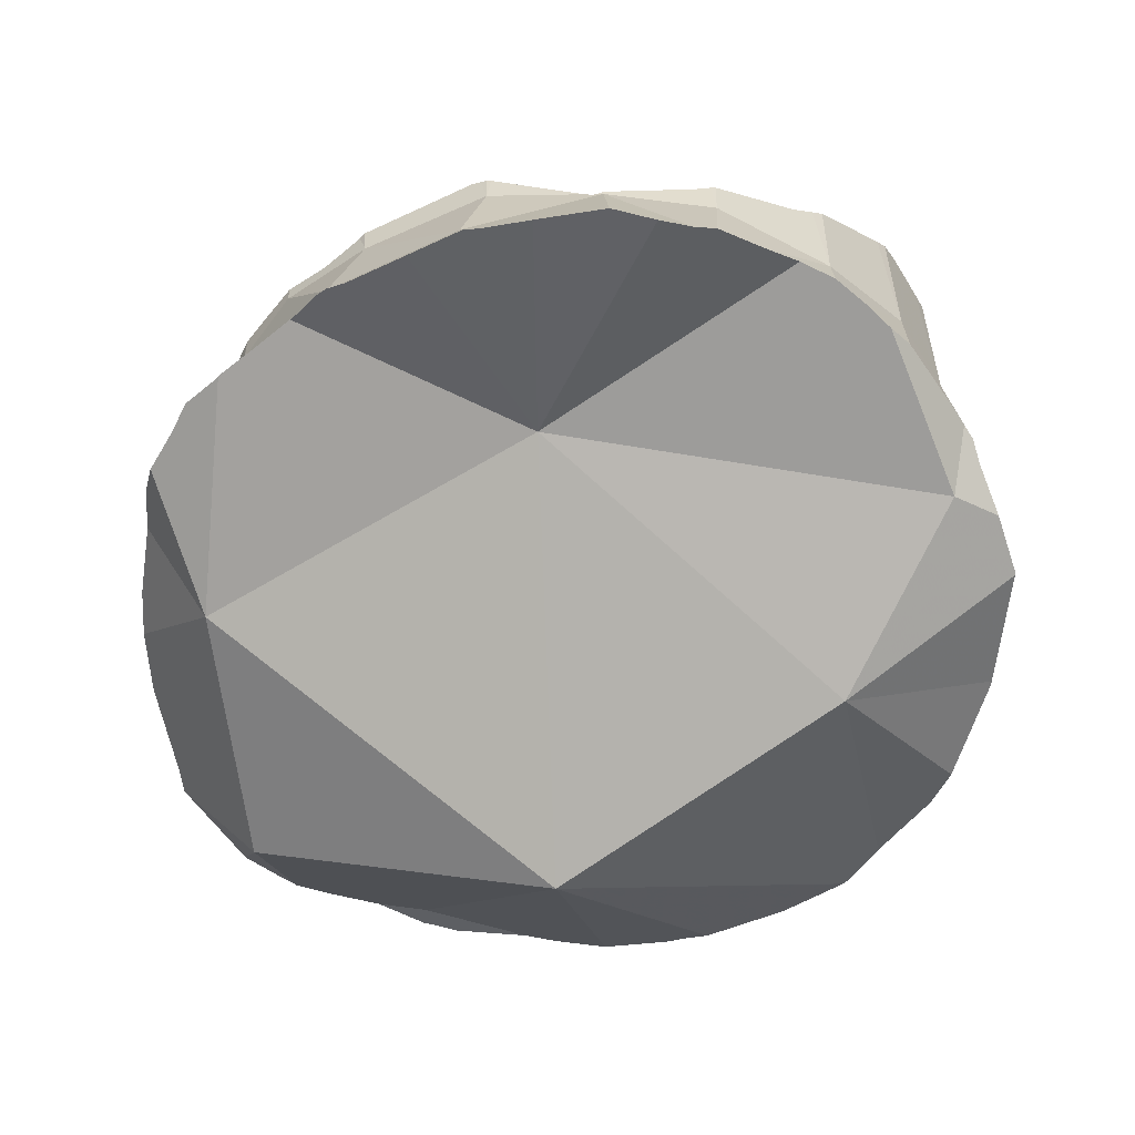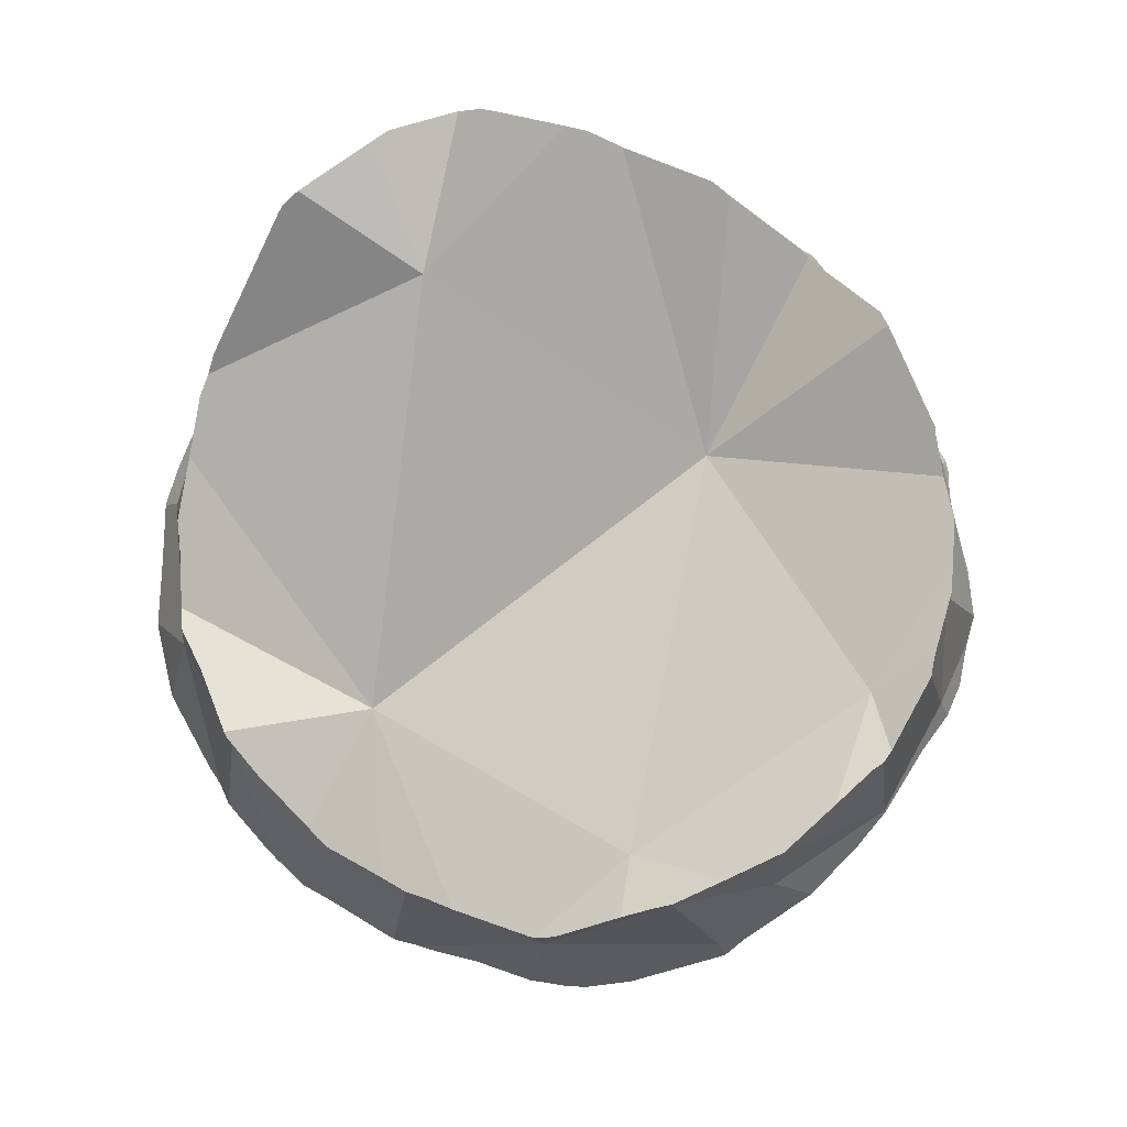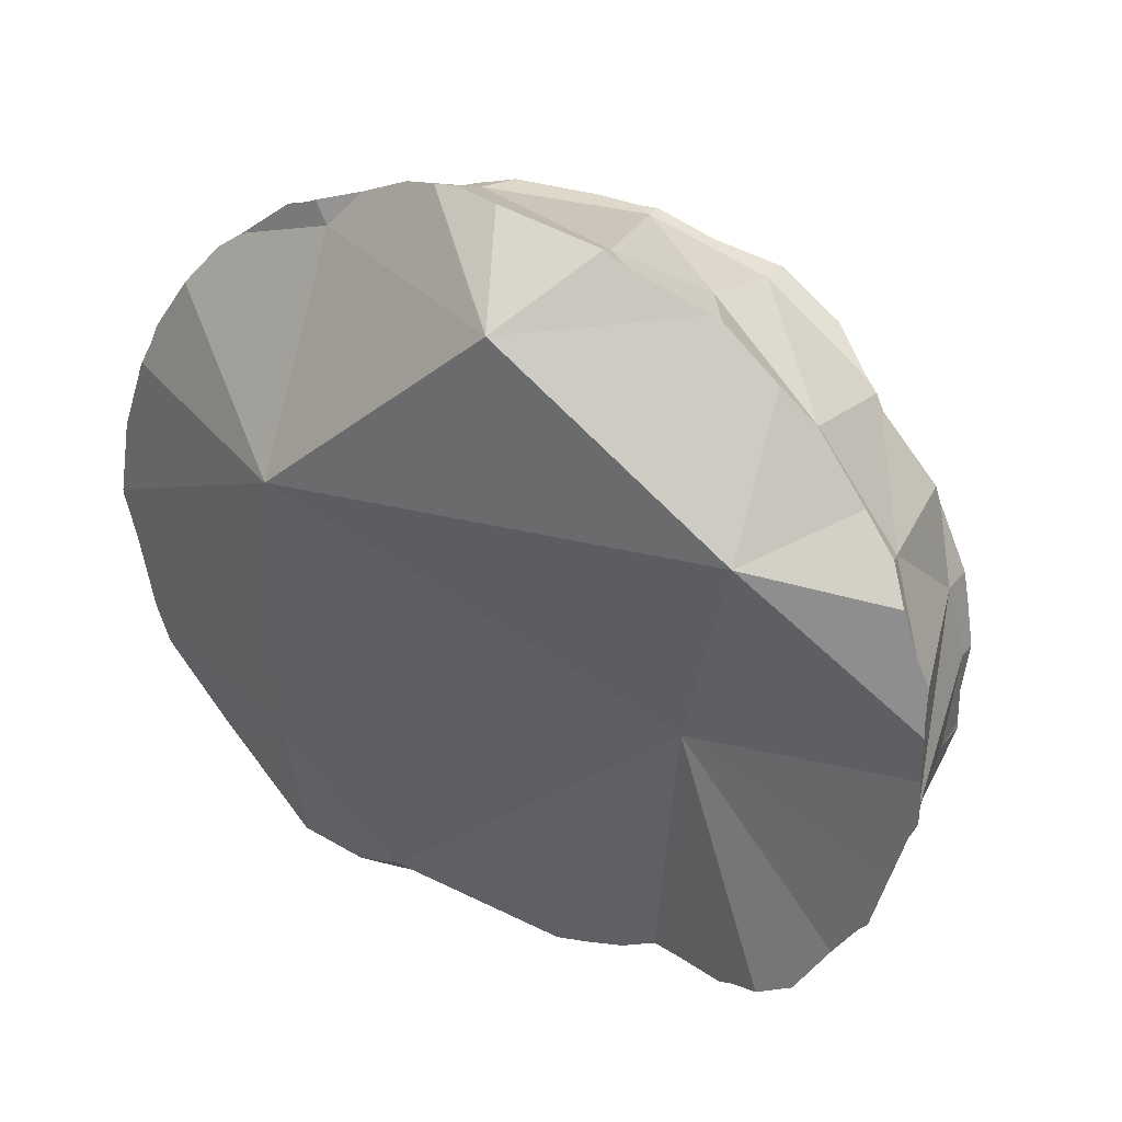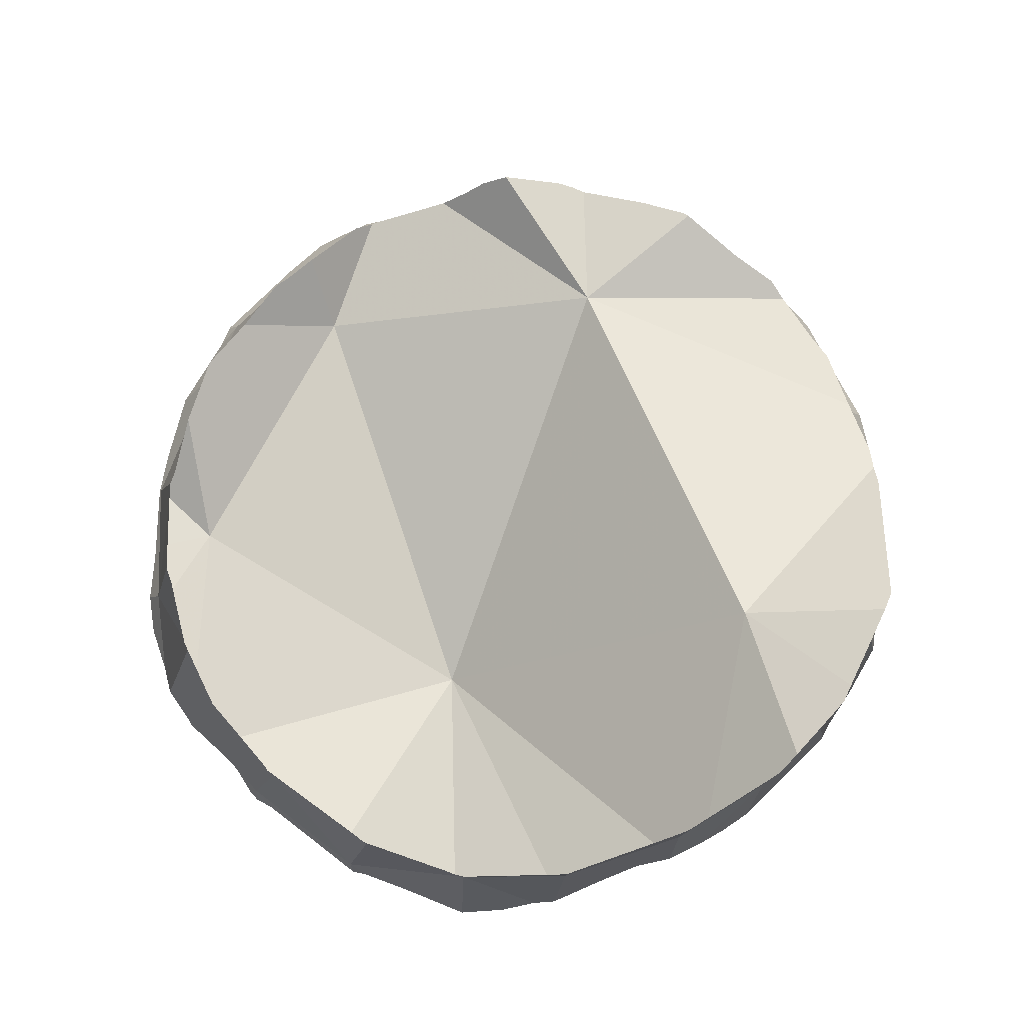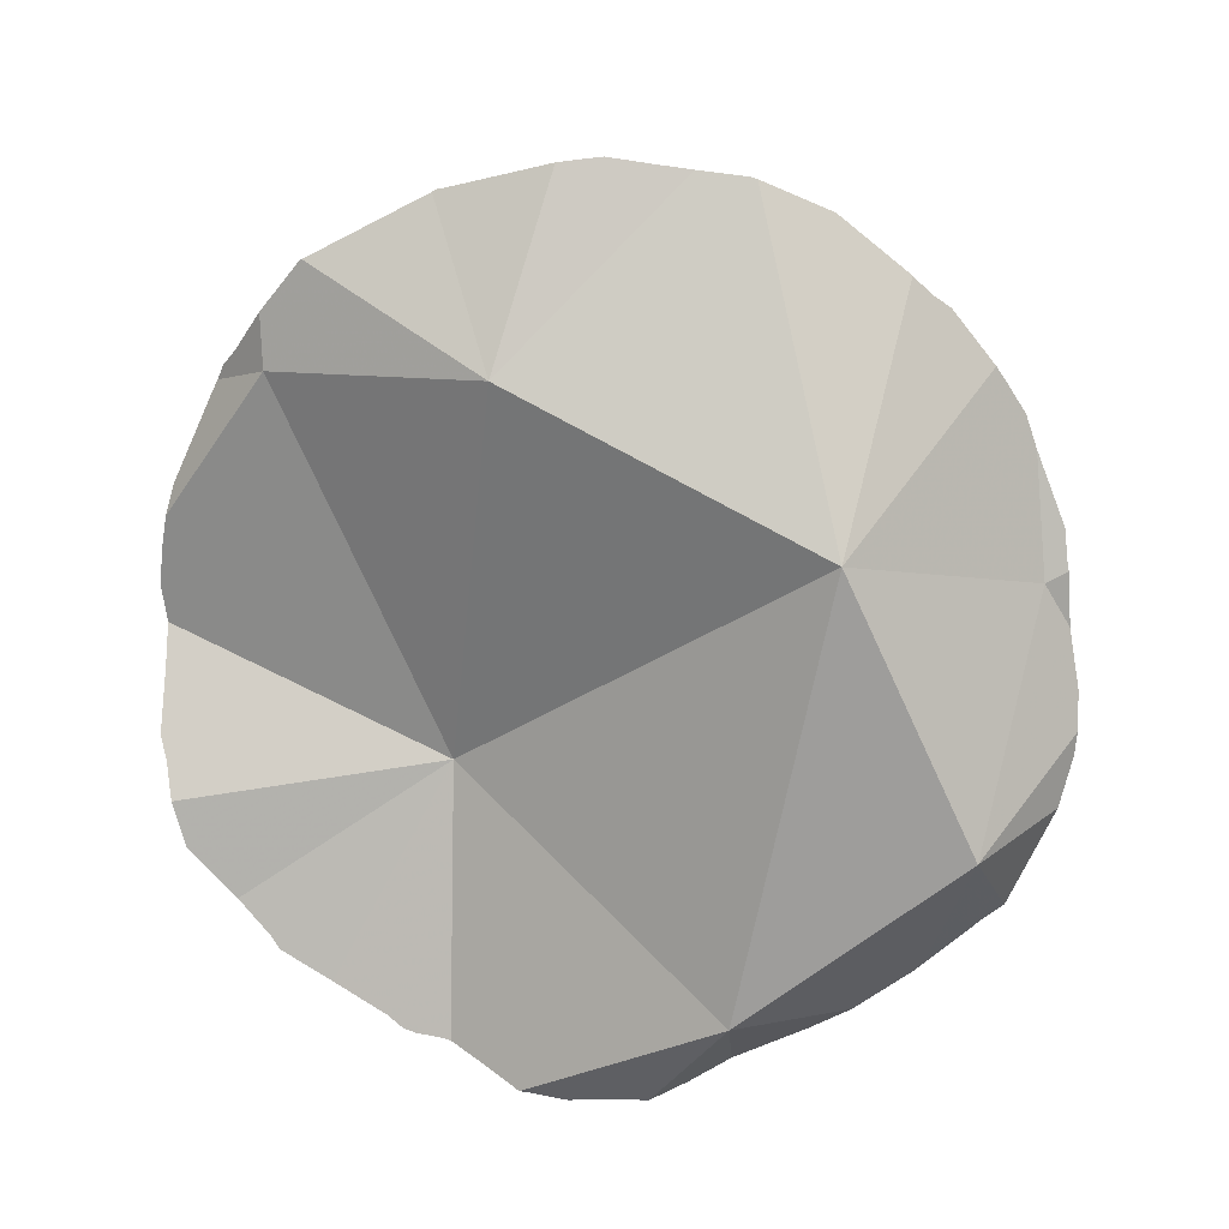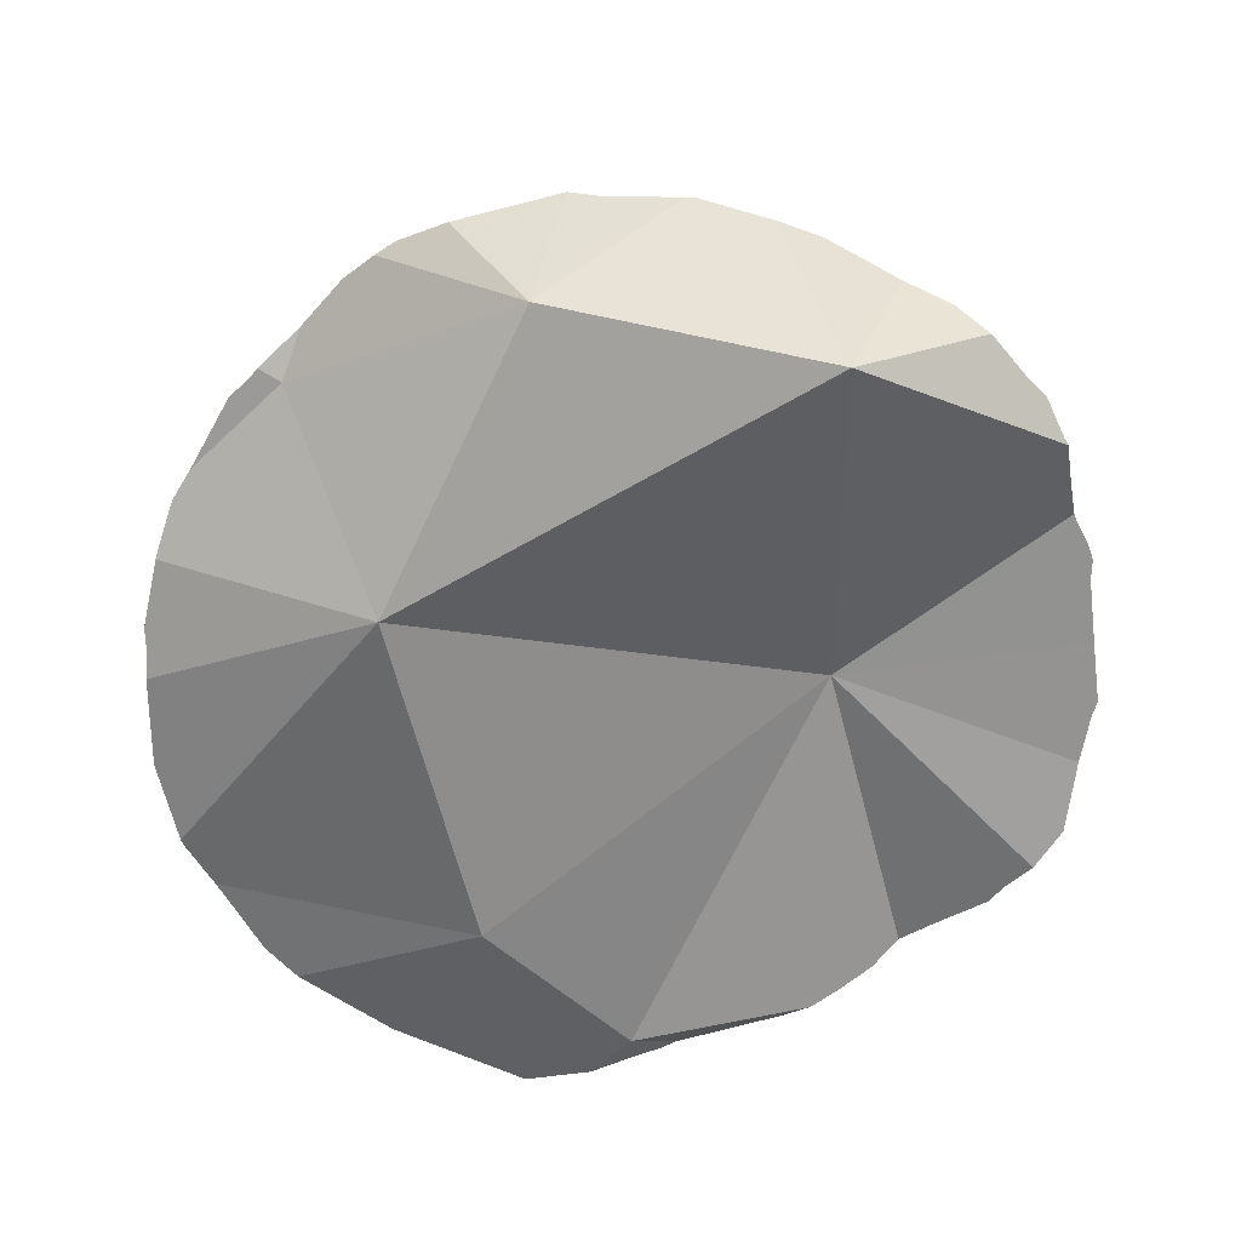
<metadata>
{"format":"obj","ext":"obj","renderer":"f3d","projection":"perspective","resolution":1024,"background":"white","views":[{"elev":-55.1,"azim":-47.8,"up":"+Z"},{"elev":79.0,"azim":174.0,"up":"+Z"},{"elev":31.3,"azim":-147.9,"up":"+Y"},{"elev":78.6,"azim":-35.8,"up":"+Z"},{"elev":-75.3,"azim":73.9,"up":"+Z"},{"elev":-71.1,"azim":-156.6,"up":"+Z"}]}
</metadata>
<code>
v -0.05256 0.006683 0.2777
v -0.05245 0.007742 0.2777
v -0.05236 0.01235 0.2783
v -0.05152 0.001968 0.2801
v -0.05107 0.01564 0.2778
v -0.0509 -0.006307 0.2822
v -0.05074 -0.007846 0.2822
v -0.0507 -0.002161 0.2822
v -0.05068 -0.003238 0.2822
v -0.05006 -0.00705 0.2837
v -0.04976 -0.009928 0.2823
v -0.04941 0.02112 0.2774
v -0.04761 -0.01704 0.2827
v -0.04752 0.00353 0.2983
v -0.04751 0.00358 0.3005
v -0.04703 -0.002007 0.2998
v -0.04699 0.025 0.2795
v -0.04663 0.008635 0.3007
v -0.04659 -0.007923 0.3013
v -0.04657 -0.00715 0.301
v -0.04648 -0.008308 0.2971
v -0.04611 0.01167 0.3006
v -0.04601 0.01226 0.3006
v -0.04598 0.01239 0.2967
v -0.04592 0.01257 0.3006
v -0.04589 0.0237 0.2826
v -0.04561 -0.02377 0.2829
v -0.04529 -0.02287 0.2845
v -0.04445 -0.02508 0.2831
v -0.04318 0.01952 0.2999
v -0.04309 0.02919 0.2805
v -0.04288 0.0203 0.2998
v -0.04242 -0.02059 0.3026
v -0.04231 0.02239 0.2995
v -0.04228 -0.02102 0.3027
v -0.04192 -0.02213 0.3023
v -0.04169 -0.0229 0.302
v -0.04166 -0.02298 0.298
v -0.04141 -0.02332 0.3018
v -0.04118 -0.02993 0.2835
v -0.04041 0.02516 0.2988
v -0.03742 0.0364 0.2808
v -0.03709 0.03646 0.2812
v -0.03708 0.03679 0.2807
v -0.03669 -0.03706 0.2834
v -0.03665 0.03065 0.2973
v -0.03623 0.0311 0.2976
v -0.03536 0.03208 0.2982
v -0.03513 0.02322 0.2971
v -0.03503 -0.03209 0.296
v -0.03498 0.02588 0.2681
v -0.03454 -0.03287 0.2955
v -0.03425 -0.03317 0.2957
v -0.03389 0.03285 0.2991
v -0.03379 -0.0338 0.2956
v -0.03379 -0.0338 0.2962
v -0.0333 0.04048 0.2799
v -0.03201 -0.03998 0.2836
v -0.02853 0.03679 0.3024
v -0.02801 -0.04179 0.2854
v -0.02671 0.04589 0.2797
v -0.02571 0.0464 0.2794
v -0.0257 -0.04324 0.2864
v -0.02494 -0.04012 0.3015
v -0.02334 -0.04126 0.3027
v -0.02292 -0.04156 0.2977
v -0.02282 -0.0416 0.3031
v -0.0221 0.04152 0.302
v -0.02175 0.04177 0.3019
v -0.02175 0.04177 0.2986
v -0.02157 0.04456 0.2873
v -0.02136 0.0419 0.3018
v -0.01944 -0.01063 0.2868
v -0.01879 -0.0448 0.2894
v -0.01775 0.05056 0.2767
v -0.01522 0.05219 0.276
v -0.01513 0.05222 0.2761
v -0.01479 0.04408 0.2996
v -0.01444 0.05092 0.2787
v -0.0141 -0.046 0.2914
v -0.0119 -0.04501 0.3089
v -0.01177 0.05278 0.276
v -0.009943 -0.0478 0.2908
v -0.009219 -0.04585 0.3111
v -0.008347 0.04539 0.2654
v -0.008101 0.0463 0.2972
v -0.008075 0.0463 0.2991
v -0.007937 -0.04624 0.2986
v -0.007681 -0.04629 0.3123
v -0.005843 0.04649 0.2983
v -0.005491 -0.04855 0.2899
v -0.005001 -0.0465 0.3141
v -0.003997 0.03936 0.2906
v -0.002854 0.05425 0.2758
v -0.001807 0.04707 0.2973
v -0.001568 -0.04896 0.2891
v 0.001995 -0.04906 0.2899
v 0.002973 0.05439 0.2772
v 0.003234 -0.04715 0.3195
v 0.004807 -0.04722 0.3011
v 0.004871 -0.04721 0.3205
v 0.005673 0.05393 0.2773
v 0.006335 0.04839 0.2935
v 0.007558 -0.04665 0.3219
v 0.00757 0.04894 0.2888
v 0.008737 0.04814 0.2917
v 0.009287 0.04798 0.2919
v 0.009901 0.05281 0.2785
v 0.01326 -0.04744 0.2899
v 0.01363 -0.02878 0.3173
v 0.01397 -0.04531 0.3224
v 0.01484 -0.04715 0.2898
v 0.01573 -0.04494 0.3023
v 0.01597 -0.04487 0.3226
v 0.01622 0.04988 0.2794
v 0.01671 -0.04691 0.2891
v 0.01784 -0.04383 0.3225
v 0.01785 -0.04382 0.3225
v 0.01823 0.04387 0.2947
v 0.01836 -0.04206 0.2836
v 0.01906 -0.04587 0.2874
v 0.01909 0.02153 0.2636
v 0.02035 0.04542 0.2783
v 0.02104 0.04246 0.2975
v 0.02221 0.04767 0.279
v 0.02346 0.04145 0.2999
v 0.0235 0.04143 0.2968
v 0.02358 0.04703 0.2792
v 0.02439 -0.0441 0.2842
v 0.02516 0.01947 0.3013
v 0.02601 0.03963 0.3024
v 0.02604 -0.01838 0.2725
v 0.02648 0.04597 0.2797
v 0.02705 -0.0388 0.322
v 0.02758 0.04515 0.2799
v 0.02905 -0.0377 0.3208
v 0.02927 -0.03754 0.2999
v 0.02961 -0.03714 0.3202
v 0.03122 -0.0412 0.2825
v 0.03142 -0.041 0.2824
v 0.03165 -0.04074 0.2824
v 0.03176 0.03555 0.2998
v 0.03197 0.03541 0.2997
v 0.03199 0.03539 0.297
v 0.03327 0.03401 0.2991
v 0.03337 -0.03251 0.3158
v 0.03385 0.0404 0.2806
v 0.03424 0.03266 0.2986
v 0.03721 0.03805 0.2805
v 0.03931 -0.02517 0.3088
v 0.03952 0.02602 0.3007
v 0.03984 -0.02452 0.3031
v 0.0399 -0.02442 0.308
v 0.04038 0.03438 0.2796
v 0.04098 -0.02249 0.3063
v 0.0414 0.03313 0.2792
v 0.04217 -0.02951 0.2822
v 0.04231 -0.02008 0.3052
v 0.04236 -0.01996 0.2987
v 0.04258 -0.01923 0.3049
v 0.04262 -0.02904 0.2822
v 0.04264 -0.029 0.2822
v 0.04264 0.02138 0.3021
v 0.04276 0.02117 0.2969
v 0.04279 -0.02867 0.2821
v 0.04291 0.02075 0.3023
v 0.04296 0.02056 0.3024
v 0.04445 -0.01337 0.3028
v 0.04536 0.01258 0.3004
v 0.04601 0.02662 0.2791
v 0.04677 -0.006116 0.3007
v 0.04677 -0.006127 0.2992
v 0.04684 -0.002985 0.3
v 0.04688 0.02404 0.2786
v 0.04744 0.004294 0.2984
v 0.0475 0.007072 0.2991
v 0.04819 0.02152 0.2784
v 0.0487 0.007295 0.2894
v 0.04895 -0.01198 0.2843
v 0.04898 -0.01781 0.2799
v 0.04963 -0.01629 0.28
v 0.05096 -0.01306 0.2801
v 0.05165 -0.008082 0.2797
v 0.05217 0.01194 0.2792
v 0.05233 -0.003598 0.2795
v 0.05329 0.002953 0.2787
v 0.05331 0.002263 0.2789
f 4 2 1
f 1 2 51
f 51 4 1
f 2 24 3
f 2 3 51
f 4 24 2
f 5 3 26
f 3 5 51
f 3 24 26
f 4 8 24
f 51 8 4
f 5 26 12
f 5 12 51
f 7 10 6
f 73 7 6
f 10 9 6
f 6 9 73
f 11 10 7
f 11 7 73
f 9 10 8
f 9 8 73
f 10 24 8
f 73 8 51
f 11 13 10
f 13 28 10
f 10 21 14
f 10 14 24
f 28 21 10
f 13 11 73
f 12 26 17
f 12 17 31
f 12 31 51
f 27 28 13
f 13 73 27
f 16 15 14
f 14 15 22
f 21 16 14
f 14 22 24
f 73 15 16
f 22 15 18
f 73 18 15
f 21 20 16
f 16 20 73
f 17 26 31
f 49 22 18
f 49 18 73
f 21 19 20
f 20 19 73
f 38 19 21
f 38 33 19
f 19 33 73
f 28 38 21
f 22 23 24
f 22 25 23
f 49 25 22
f 24 23 25
f 24 25 32
f 26 24 34
f 34 24 32
f 32 25 30
f 49 30 25
f 31 26 43
f 34 41 26
f 41 46 26
f 26 47 43
f 46 47 26
f 27 29 28
f 27 73 29
f 29 40 28
f 52 38 28
f 40 45 28
f 45 55 28
f 55 52 28
f 29 73 40
f 32 30 49
f 42 31 43
f 31 42 51
f 34 32 49
f 33 36 35
f 33 35 73
f 38 36 33
f 41 34 49
f 36 73 35
f 38 37 36
f 37 39 36
f 39 73 36
f 39 37 38
f 38 50 39
f 52 50 38
f 50 73 39
f 40 58 45
f 73 58 40
f 49 46 41
f 44 42 43
f 42 44 51
f 61 44 43
f 43 47 48
f 43 48 70
f 61 43 71
f 43 70 71
f 44 57 51
f 61 57 44
f 45 60 55
f 45 58 60
f 54 47 46
f 54 46 49
f 54 48 47
f 70 48 54
f 59 54 49
f 59 49 68
f 49 72 68
f 49 78 72
f 49 73 93
f 49 93 78
f 52 73 50
f 51 57 61
f 51 61 62
f 51 62 85
f 51 122 73
f 85 122 51
f 55 53 52
f 52 53 73
f 56 53 55
f 53 56 73
f 54 59 68
f 54 68 70
f 55 66 56
f 55 60 63
f 55 63 66
f 56 66 64
f 56 64 73
f 58 80 60
f 73 80 58
f 60 74 63
f 60 80 74
f 62 61 71
f 75 62 71
f 75 85 62
f 63 74 66
f 64 66 65
f 64 65 73
f 67 65 66
f 65 67 73
f 66 88 67
f 74 88 66
f 67 81 73
f 67 88 81
f 68 69 70
f 68 72 69
f 70 69 72
f 71 70 86
f 70 72 78
f 70 78 87
f 70 87 86
f 75 71 79
f 79 71 86
f 73 120 80
f 73 81 110
f 130 93 73
f 73 110 130
f 73 132 120
f 73 122 132
f 74 80 88
f 75 79 76
f 76 85 75
f 76 79 77
f 76 77 85
f 77 79 82
f 77 82 85
f 93 87 78
f 79 94 82
f 79 86 105
f 79 105 94
f 80 83 88
f 80 120 83
f 81 88 84
f 81 84 92
f 81 92 110
f 82 94 85
f 83 91 88
f 91 83 96
f 83 120 96
f 88 89 84
f 84 89 92
f 94 98 85
f 98 102 85
f 108 85 102
f 123 85 108
f 123 122 85
f 86 87 90
f 86 90 95
f 86 95 103
f 86 103 105
f 93 90 87
f 88 100 89
f 91 100 88
f 89 100 92
f 93 95 90
f 91 96 100
f 92 100 99
f 99 104 92
f 104 110 92
f 103 95 93
f 106 103 93
f 107 106 93
f 93 119 107
f 130 119 93
f 94 105 98
f 96 97 100
f 96 120 97
f 97 109 100
f 97 120 109
f 98 105 102
f 99 100 101
f 101 104 99
f 100 113 101
f 109 112 100
f 112 113 100
f 104 101 111
f 101 113 111
f 102 105 108
f 105 103 106
f 110 104 111
f 105 106 107
f 105 107 119
f 115 108 105
f 125 115 105
f 105 119 127
f 128 125 105
f 105 127 128
f 123 108 115
f 109 120 112
f 110 111 114
f 110 114 117
f 117 118 110
f 118 134 110
f 168 130 110
f 110 134 146
f 146 150 110
f 150 155 110
f 155 158 110
f 158 160 110
f 160 168 110
f 111 113 114
f 116 113 112
f 120 116 112
f 113 118 114
f 116 137 113
f 113 136 118
f 113 137 136
f 114 118 117
f 115 125 123
f 121 116 120
f 121 137 116
f 118 136 134
f 119 124 127
f 130 124 119
f 129 121 120
f 120 132 129
f 129 139 121
f 139 137 121
f 147 122 123
f 132 122 187
f 147 149 122
f 149 154 122
f 156 122 154
f 156 170 122
f 170 174 122
f 174 177 122
f 177 184 122
f 184 186 122
f 187 122 186
f 123 125 128
f 123 128 133
f 123 133 135
f 123 135 147
f 124 126 127
f 124 131 126
f 130 131 124
f 127 126 144
f 142 126 131
f 126 142 144
f 128 127 133
f 135 133 127
f 135 127 144
f 129 132 139
f 142 131 130
f 145 142 130
f 148 145 130
f 130 151 148
f 130 167 151
f 169 167 130
f 171 130 168
f 175 169 130
f 173 130 171
f 175 130 173
f 139 132 140
f 140 132 141
f 141 132 157
f 157 132 165
f 165 132 180
f 180 132 181
f 181 132 182
f 182 132 183
f 183 132 185
f 185 132 187
f 138 134 136
f 146 134 138
f 135 144 147
f 136 137 138
f 137 146 138
f 139 141 137
f 141 152 137
f 137 150 146
f 137 152 150
f 139 140 141
f 141 157 152
f 142 143 144
f 145 143 142
f 144 143 145
f 148 144 145
f 147 144 149
f 164 144 148
f 164 149 144
f 164 148 151
f 164 154 149
f 150 152 153
f 150 153 155
f 164 151 163
f 151 167 163
f 153 152 155
f 155 152 158
f 157 161 152
f 152 159 158
f 161 159 152
f 170 156 154
f 170 154 164
f 161 157 162
f 162 157 165
f 159 160 158
f 159 168 160
f 162 159 161
f 162 179 159
f 168 159 171
f 159 172 171
f 179 172 159
f 165 179 162
f 166 164 163
f 163 167 166
f 169 164 166
f 176 164 169
f 178 170 164
f 178 164 176
f 180 179 165
f 167 169 166
f 175 176 169
f 178 174 170
f 172 173 171
f 178 173 172
f 179 178 172
f 178 175 173
f 177 174 178
f 178 176 175
f 184 177 178
f 179 185 178
f 184 178 186
f 185 187 178
f 186 178 187
f 181 179 180
f 181 182 179
f 182 183 179
f 179 183 185

</code>
